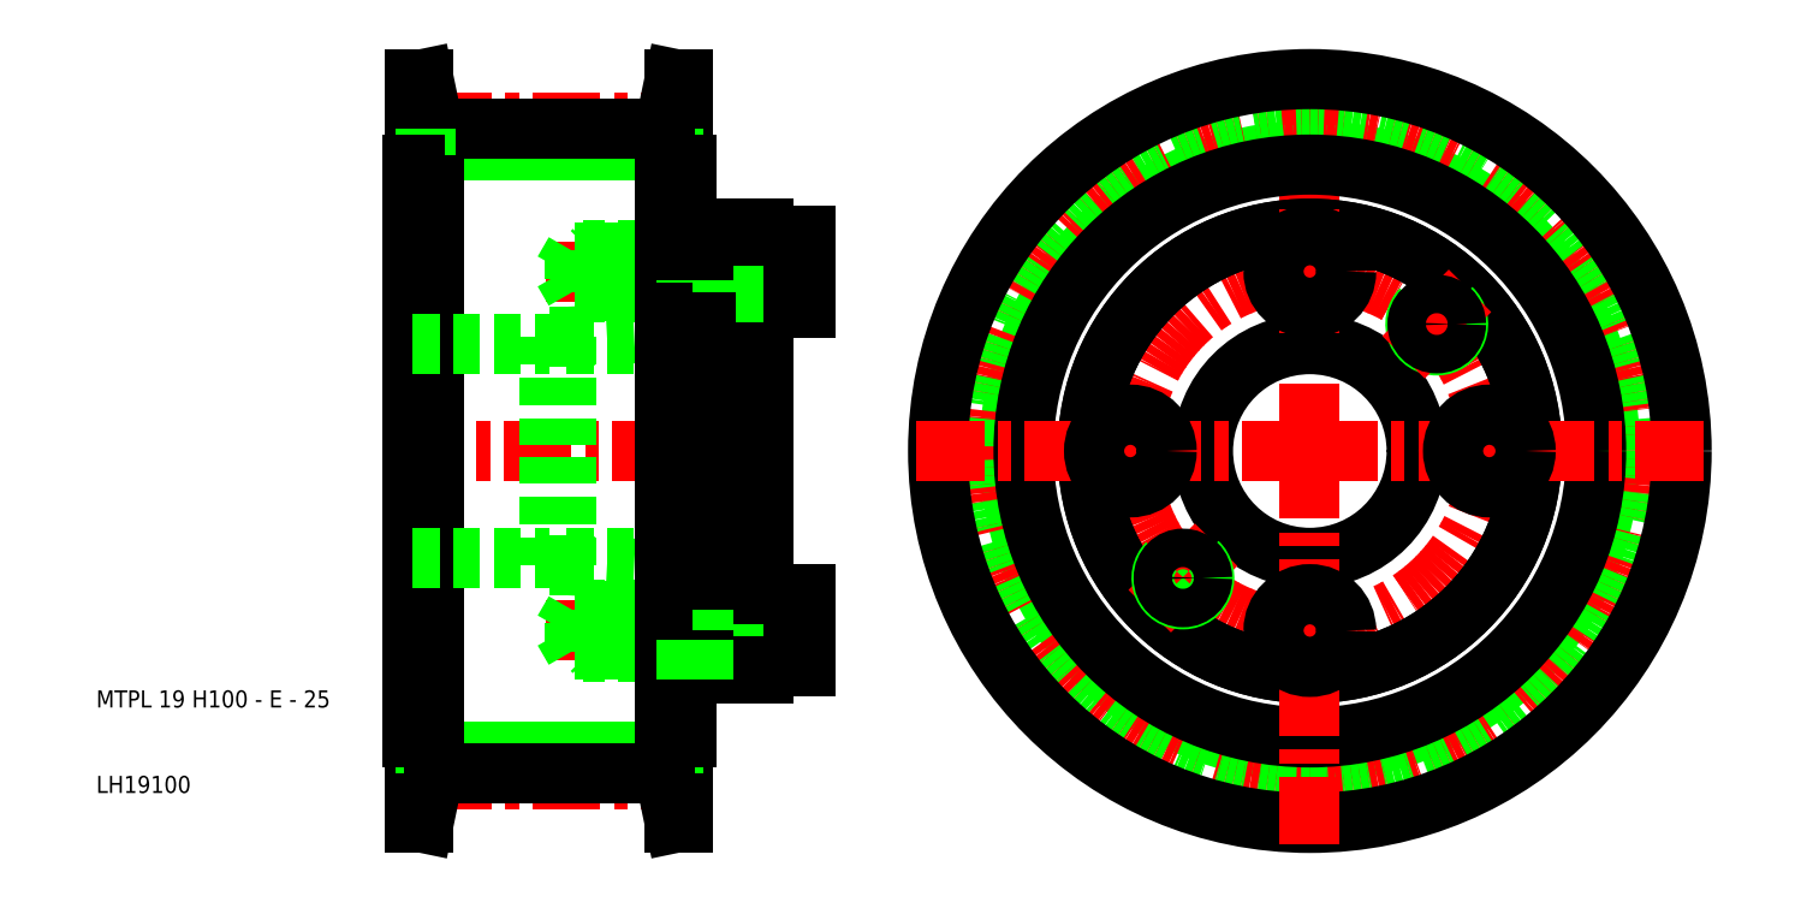
<metadata>
{"format":"dxf","ext":"dxf","renderer":"ezdxf+matplotlib","layout":"modelspace","background":"white","min_lineweight":24,"dpi":150}
</metadata>
<code>
0
SECTION
2
ENTITIES
0
LINE
8
CENTER
10
81.7
20
11.6
30
0
11
44.3
21
11.6
31
0
0
LINE
8
CENTER
10
91
20
50
30
0
11
44
21
50
31
0
0
LINE
8
CENTER
10
96
20
71
30
0
11
61.7
21
71
31
0
0
LINE
8
CENTER
10
96
20
29
30
0
11
61.7
21
29
31
0
0
LINE
8
CENTER
10
81.7
20
88.41
30
0
11
44.3
21
88.41
31
0
0
LINE
8
0
10
68
20
26.75
30
0
11
79
21
26.75
31
0
0
LINE
8
0
10
79
20
26.5
30
0
11
68.25
21
26.5
31
0
0
LINE
8
0
10
65
20
63.35
30
0
11
79
21
64.09
31
0
0
LINE
8
0
10
65
20
62.5
30
0
11
88
21
62.5
31
0
0
LINE
8
0
10
79
20
73.5
30
0
11
68.25
21
73.5
31
0
0
LINE
8
0
10
68
20
73.25
30
0
11
79
21
73.25
31
0
0
LINE
8
0
10
68
20
68.75
30
0
11
79
21
68.75
31
0
0
LINE
8
0
10
79
20
68.5
30
0
11
68.25
21
68.5
31
0
0
LINE
8
0
10
65
20
37.5
30
0
11
88
21
37.5
31
0
0
LINE
8
0
10
79
20
31.5
30
0
11
68.25
21
31.5
31
0
0
LINE
8
0
10
68
20
31.25
30
0
11
79
21
31.25
31
0
0
LINE
8
0
10
65
20
36.65
30
0
11
79
21
35.91
31
0
0
LINE
8
0
10
78.7
20
83.5
30
0
11
79
21
83.5
31
0
0
LINE
8
0
10
78.7
20
16.5
30
0
11
79
21
16.5
31
0
0
LINE
8
0
10
63
20
63.35
30
0
11
63
21
50
31
0
0
LINE
8
0
10
65
20
63.35
30
0
11
65
21
50
31
0
0
LINE
8
0
10
78.7
20
83.5
30
0
11
78.7
21
50
31
0
0
LINE
8
0
10
47.3
20
83.5
30
0
11
47.3
21
50
31
0
0
LINE
8
0
10
47
20
83.5
30
0
11
47
21
50
31
0
0
LINE
8
0
10
48.3
20
93.5
30
0
11
48.3
21
6.5
31
0
0
LINE
8
0
10
49.5
20
83.5
30
0
11
49.5
21
16.5
31
0
0
LINE
8
0
10
76.5
20
83.5
30
0
11
76.5
21
16.5
31
0
0
LINE
8
0
10
77.7
20
93.5
30
0
11
77.7
21
6.5
31
0
0
TEXT
8
0
10
10
20
10
30
0
40
2
1
LH19100
0
TEXT
8
0
10
10
20
20
30
0
40
2
1
MTPL 19 H100 - E - 25
0
LINE
8
0
10
48.5
20
12.28
30
0
11
47.3
21
6.5
31
0
0
LINE
8
0
10
77.5
20
12.28
30
0
11
78.7
21
6.5
31
0
0
LINE
8
0
10
78.7
20
6.5
30
0
11
78.7
21
16.5
31
0
0
LINE
8
0
10
76.5
20
12.28
30
0
11
77.7
21
6.5
31
0
0
LINE
8
0
10
47.3
20
6.5
30
0
11
47.3
21
16.5
31
0
0
LINE
8
0
10
49.5
20
12.28
30
0
11
48.3
21
6.5
31
0
0
LINE
8
0
10
48.3
20
6.5
30
0
11
47.3
21
6.5
31
0
0
LINE
8
0
10
77.7
20
6.5
30
0
11
78.7
21
6.5
31
0
0
LINE
8
0
10
47
20
16.5
30
0
11
47
21
50
31
0
0
LINE
8
0
10
47.3
20
16.5
30
0
11
47.3
21
50
31
0
0
LINE
8
0
10
78.7
20
16.5
30
0
11
78.7
21
50
31
0
0
LINE
8
0
10
76.5
20
14.87
30
0
11
49.5
21
14.87
31
0
0
LINE
8
0
10
76.5
20
12.28
30
0
11
49.5
21
12.28
31
0
0
LINE
8
0
10
48.5
20
12.28
30
0
11
48.5
21
16.5
31
0
0
LINE
8
0
10
49.5
20
12.28
30
0
11
49.5
21
16.5
31
0
0
LINE
8
0
10
49.5
20
16.5
30
0
11
47.3
21
16.5
31
0
0
LINE
8
0
10
47.3
20
16.5
30
0
11
47
21
16.5
31
0
0
LINE
8
0
10
77.5
20
12.28
30
0
11
77.5
21
16.5
31
0
0
LINE
8
0
10
76.5
20
12.28
30
0
11
76.5
21
16.5
31
0
0
LINE
8
0
10
76.5
20
16.5
30
0
11
78.7
21
16.5
31
0
0
LINE
8
0
10
67
20
26.5
30
0
11
67
21
29
31
0
0
LINE
8
0
10
68.25
20
26.5
30
0
11
68.25
21
29
31
0
0
LINE
8
0
10
68.25
20
26.5
30
0
11
68
21
26.75
31
0
0
LINE
8
0
10
68.25
20
26.5
30
0
11
67
21
26.5
31
0
0
LINE
8
0
10
68
20
26.75
30
0
11
66
21
26.75
31
0
0
LINE
8
0
10
68
20
31.25
30
0
11
66
21
31.25
31
0
0
LINE
8
0
10
66
20
26.75
30
0
11
66
21
31.25
31
0
0
LINE
8
0
10
66
20
26.75
30
0
11
64.7
21
29
31
0
0
LINE
8
0
10
66
20
31.25
30
0
11
64.7
21
29
31
0
0
LINE
8
0
10
68
20
26.75
30
0
11
68
21
29
31
0
0
LINE
8
0
10
68.25
20
31.5
30
0
11
67
21
31.5
31
0
0
LINE
8
0
10
68.25
20
31.5
30
0
11
68
21
31.25
31
0
0
LINE
8
0
10
68.25
20
31.5
30
0
11
68.25
21
29
31
0
0
LINE
8
0
10
68
20
31.25
30
0
11
68
21
29
31
0
0
LINE
8
0
10
67
20
31.5
30
0
11
67
21
29
31
0
0
LINE
8
0
10
47
20
37.5
30
0
11
63
21
37.5
31
0
0
LINE
8
0
10
63
20
36.65
30
0
11
63
21
50
31
0
0
LINE
8
0
10
65
20
36.65
30
0
11
65
21
50
31
0
0
LINE
8
0
10
63
20
36.65
30
0
11
65
21
36.65
31
0
0
LINE
8
0
10
47
20
62.5
30
0
11
63
21
62.5
31
0
0
LINE
8
0
10
63
20
63.35
30
0
11
65
21
63.35
31
0
0
LINE
8
0
10
68.25
20
73.5
30
0
11
68.25
21
71
31
0
0
LINE
8
0
10
68
20
73.25
30
0
11
68
21
71
31
0
0
LINE
8
0
10
66
20
73.25
30
0
11
64.7
21
71
31
0
0
LINE
8
0
10
67
20
73.5
30
0
11
67
21
71
31
0
0
LINE
8
0
10
66
20
73.25
30
0
11
66
21
68.75
31
0
0
LINE
8
0
10
68
20
68.75
30
0
11
66
21
68.75
31
0
0
LINE
8
0
10
66
20
68.75
30
0
11
64.7
21
71
31
0
0
LINE
8
0
10
68.25
20
68.5
30
0
11
67
21
68.5
31
0
0
LINE
8
0
10
68.25
20
68.5
30
0
11
68
21
68.75
31
0
0
LINE
8
0
10
68.25
20
68.5
30
0
11
68.25
21
71
31
0
0
LINE
8
0
10
67
20
68.5
30
0
11
67
21
71
31
0
0
LINE
8
0
10
68
20
68.75
30
0
11
68
21
71
31
0
0
LINE
8
0
10
68
20
73.25
30
0
11
66
21
73.25
31
0
0
LINE
8
0
10
68.25
20
73.5
30
0
11
68
21
73.25
31
0
0
LINE
8
0
10
68.25
20
73.5
30
0
11
67
21
73.5
31
0
0
LINE
8
0
10
76.5
20
85.13
30
0
11
49.5
21
85.13
31
0
0
LINE
8
0
10
76.5
20
87.72
30
0
11
49.5
21
87.72
31
0
0
LINE
8
0
10
48.5
20
87.72
30
0
11
47.3
21
93.5
31
0
0
LINE
8
0
10
47.3
20
93.5
30
0
11
47.3
21
83.5
31
0
0
LINE
8
0
10
49.5
20
87.72
30
0
11
48.3
21
93.5
31
0
0
LINE
8
0
10
49.5
20
87.72
30
0
11
49.5
21
83.5
31
0
0
LINE
8
0
10
48.5
20
87.72
30
0
11
48.5
21
83.5
31
0
0
LINE
8
0
10
49.5
20
83.5
30
0
11
47.3
21
83.5
31
0
0
LINE
8
0
10
47.3
20
83.5
30
0
11
47
21
83.5
31
0
0
LINE
8
0
10
48.3
20
93.5
30
0
11
47.3
21
93.5
31
0
0
LINE
8
0
10
77.5
20
87.72
30
0
11
78.7
21
93.5
31
0
0
LINE
8
0
10
78.7
20
93.5
30
0
11
78.7
21
83.5
31
0
0
LINE
8
0
10
76.5
20
87.72
30
0
11
77.7
21
93.5
31
0
0
LINE
8
0
10
77.5
20
87.72
30
0
11
77.5
21
83.5
31
0
0
LINE
8
0
10
76.5
20
87.72
30
0
11
76.5
21
83.5
31
0
0
LINE
8
0
10
76.5
20
83.5
30
0
11
78.7
21
83.5
31
0
0
LINE
8
0
10
77.7
20
93.5
30
0
11
78.7
21
93.5
31
0
0
CIRCLE
8
0
10
152
20
50
30
0
40
35.13
0
CIRCLE
8
CENTER
10
152
20
50
30
0
40
38.41
0
CIRCLE
8
CENTER
10
152
20
50
30
0
40
21
0
LINE
8
CENTER
10
152
20
50
30
0
11
152
21
96.5
31
0
0
CIRCLE
8
0
10
152
20
50
30
0
40
37.72
0
LINE
8
0
10
88
20
66.75
30
0
11
88
21
50
31
0
0
LINE
8
0
10
81
20
64.2
30
0
11
81
21
50
31
0
0
LINE
8
0
10
79
20
64.09
30
0
11
79
21
50
31
0
0
CIRCLE
8
0
10
152
20
50
30
0
40
12.5
0
CIRCLE
8
0
10
152
20
50
30
0
40
26
0
CIRCLE
8
0
10
152
20
50
30
0
40
26
0
CIRCLE
8
0
10
152
20
50
30
0
40
33.5
0
CIRCLE
8
0
10
152
20
50
30
0
40
43.5
0
LINE
8
CENTER
10
152
20
50
30
0
11
105.5
21
50
31
0
0
LINE
8
0
10
93
20
33.25
30
0
11
93
21
29
31
0
0
LINE
8
0
10
81
20
31.5
30
0
11
81
21
35.8
31
0
0
LINE
8
0
10
79
20
31.5
30
0
11
79
21
35.91
31
0
0
LINE
8
0
10
88
20
24.75
30
0
11
88
21
33.25
31
0
0
LINE
8
0
10
79
20
16.5
30
0
11
79
21
26.5
31
0
0
LINE
8
0
10
88
20
26.5
30
0
11
81
21
26.5
31
0
0
LINE
8
0
10
88
20
31.5
30
0
11
81
21
31.5
31
0
0
LINE
8
0
10
81
20
24
30
0
11
88
21
24
31
0
0
LINE
8
0
10
83.33
20
26.5
30
0
11
83.33
21
29
31
0
0
LINE
8
0
10
81
20
26.5
30
0
11
81
21
31.5
31
0
0
LINE
8
0
10
79
20
26.5
30
0
11
79
21
31.5
31
0
0
LINE
8
0
10
81
20
24
30
0
11
81
21
26.5
31
0
0
LINE
8
0
10
81
20
26.5
30
0
11
79
21
26.5
31
0
0
LINE
8
0
10
81
20
26.75
30
0
11
83.33
21
26.75
31
0
0
LINE
8
0
10
81
20
31.25
30
0
11
83.33
21
31.25
31
0
0
LINE
8
0
10
81
20
26.75
30
0
11
79
21
26.75
31
0
0
LINE
8
0
10
81
20
31.25
30
0
11
79
21
31.25
31
0
0
LINE
8
0
10
81
20
31.5
30
0
11
79
21
31.5
31
0
0
LINE
8
0
10
83.33
20
31.5
30
0
11
83.33
21
29
31
0
0
LINE
8
0
10
93
20
24.75
30
0
11
93
21
29
31
0
0
LINE
8
0
10
88
20
24.75
30
0
11
93
21
24.75
31
0
0
LINE
8
0
10
88
20
24
30
0
11
88
21
24.75
31
0
0
LINE
8
0
10
88
20
33.25
30
0
11
88
21
50
31
0
0
LINE
8
0
10
81
20
35.8
30
0
11
81
21
50
31
0
0
LINE
8
0
10
79
20
35.91
30
0
11
79
21
50
31
0
0
LINE
8
0
10
81
20
35.8
30
0
11
79
21
35.91
31
0
0
LINE
8
0
10
88
20
33.25
30
0
11
93
21
33.25
31
0
0
LINE
8
CENTER
10
133.3
20
31.26
30
0
11
141
21
39.04
31
0
0
LINE
8
CENTER
10
123.8
20
50
30
0
11
138.2
21
50
31
0
0
CIRCLE
8
0
10
131
20
50
30
0
40
4.25
0
ARC
8
0
10
137.2
20
35.15
30
0
40
2.5
50
135
51
47
0
CIRCLE
8
0
10
137.2
20
35.15
30
0
40
2.25
0
LINE
8
CENTER
10
152
20
50
30
0
11
152
21
3.5
31
0
0
LINE
8
CENTER
10
152
20
50
30
0
11
198.5
21
50
31
0
0
LINE
8
CENTER
10
180.2
20
50
30
0
11
165.7
21
50
31
0
0
CIRCLE
8
0
10
173
20
50
30
0
40
4.25
0
LINE
8
CENTER
10
152
20
21.75
30
0
11
152
21
36.25
31
0
0
CIRCLE
8
0
10
152
20
29
30
0
40
4.25
0
LINE
8
0
10
79
20
83.5
30
0
11
79
21
73.5
31
0
0
LINE
8
0
10
93
20
66.75
30
0
11
93
21
71
31
0
0
LINE
8
0
10
88
20
75.25
30
0
11
88
21
66.75
31
0
0
LINE
8
0
10
81
20
68.5
30
0
11
81
21
64.2
31
0
0
LINE
8
0
10
79
20
68.5
30
0
11
79
21
64.09
31
0
0
LINE
8
0
10
81
20
64.2
30
0
11
79
21
64.09
31
0
0
LINE
8
0
10
88
20
66.75
30
0
11
93
21
66.75
31
0
0
LINE
8
0
10
88
20
73.5
30
0
11
81
21
73.5
31
0
0
LINE
8
0
10
88
20
68.5
30
0
11
81
21
68.5
31
0
0
LINE
8
0
10
81
20
76
30
0
11
88
21
76
31
0
0
LINE
8
0
10
83.33
20
73.5
30
0
11
83.33
21
71
31
0
0
LINE
8
0
10
81
20
73.5
30
0
11
81
21
68.5
31
0
0
LINE
8
0
10
79
20
73.5
30
0
11
79
21
68.5
31
0
0
LINE
8
0
10
81
20
68.75
30
0
11
83.33
21
68.75
31
0
0
LINE
8
0
10
81
20
68.75
30
0
11
79
21
68.75
31
0
0
LINE
8
0
10
81
20
68.5
30
0
11
79
21
68.5
31
0
0
LINE
8
0
10
83.33
20
68.5
30
0
11
83.33
21
71
31
0
0
LINE
8
0
10
81
20
73.25
30
0
11
83.33
21
73.25
31
0
0
LINE
8
0
10
81
20
73.25
30
0
11
79
21
73.25
31
0
0
LINE
8
0
10
81
20
76
30
0
11
81
21
73.5
31
0
0
LINE
8
0
10
81
20
73.5
30
0
11
79
21
73.5
31
0
0
LINE
8
0
10
93
20
75.25
30
0
11
93
21
71
31
0
0
LINE
8
0
10
88
20
75.25
30
0
11
93
21
75.25
31
0
0
LINE
8
0
10
88
20
76
30
0
11
88
21
75.25
31
0
0
LINE
8
CENTER
10
152
20
78.25
30
0
11
152
21
63.75
31
0
0
CIRCLE
8
0
10
152
20
71
30
0
40
4.25
0
ARC
8
0
10
166.8
20
64.85
30
0
40
2.5
50
135
51
47
0
LINE
8
CENTER
10
163
20
60.96
30
0
11
170.7
21
68.74
31
0
0
CIRCLE
8
0
10
166.8
20
64.85
30
0
40
2.25
0
ENDSEC
0
EOF

</code>
